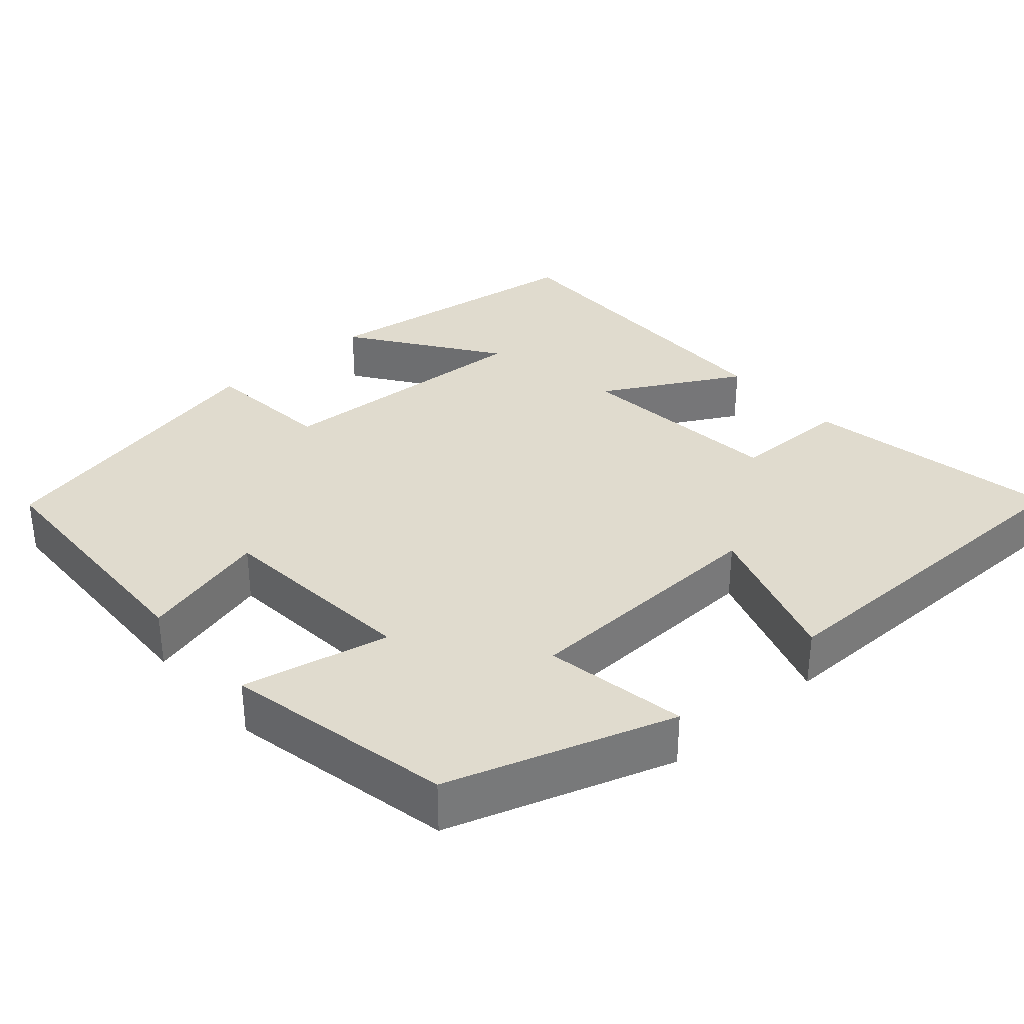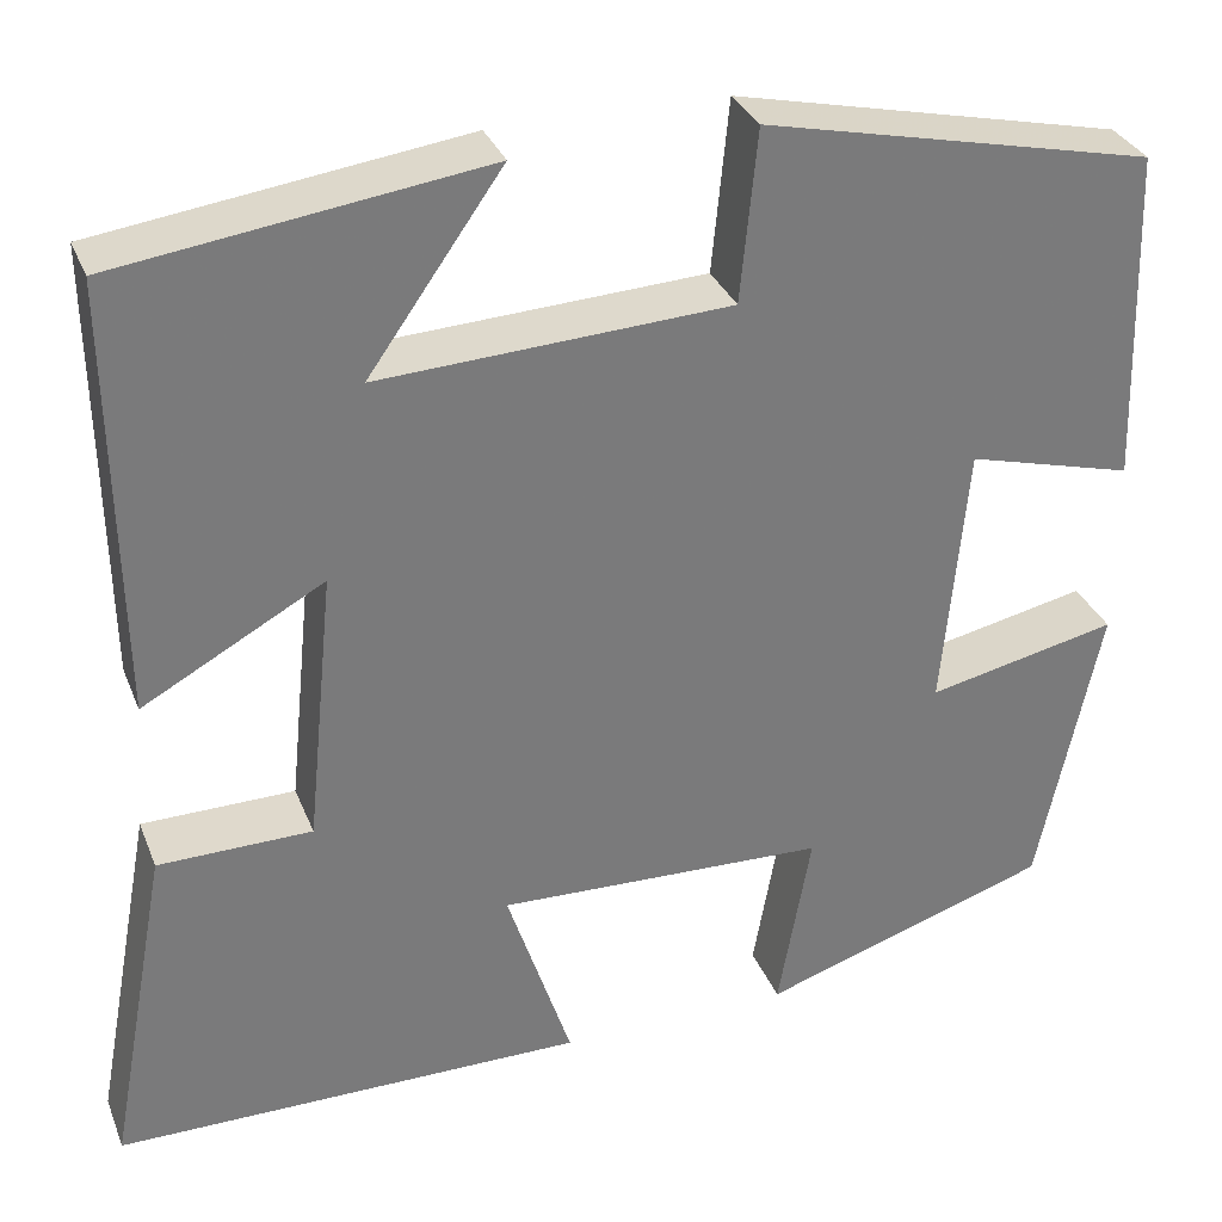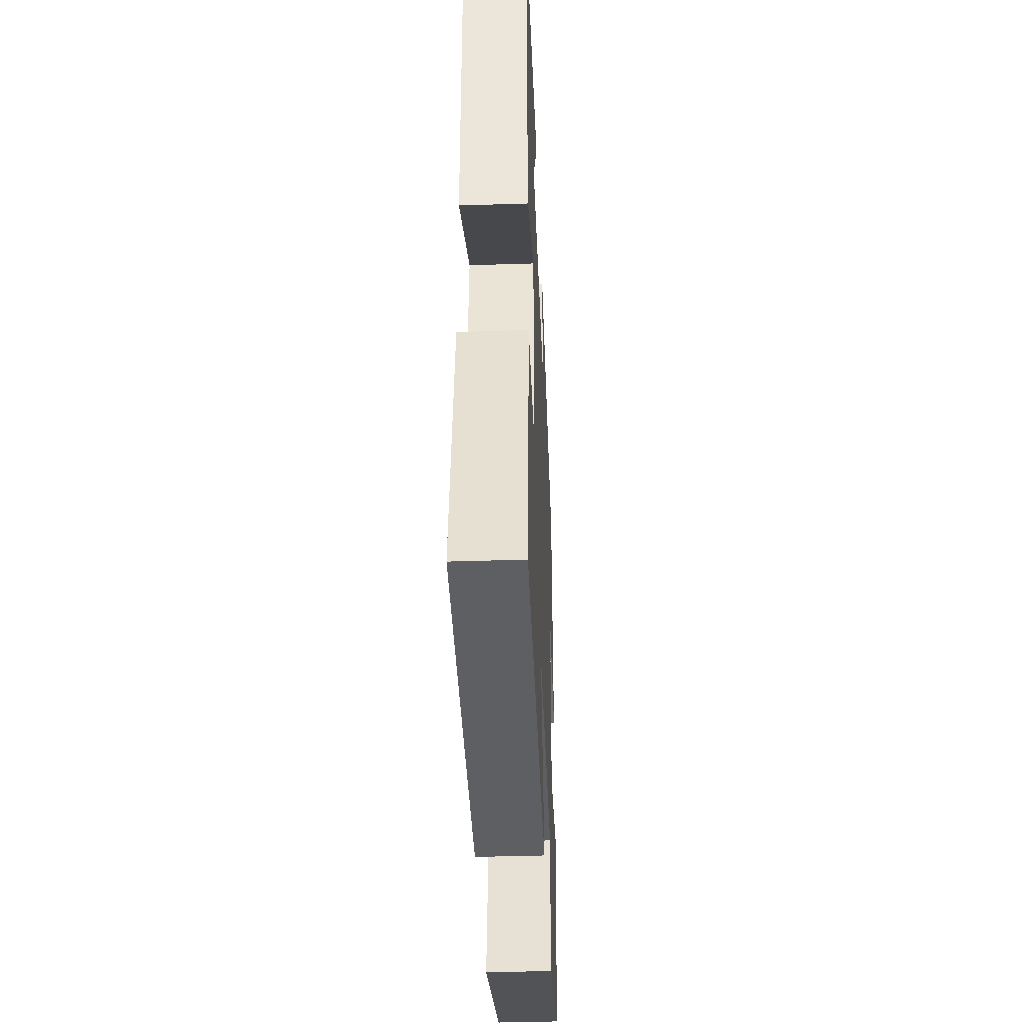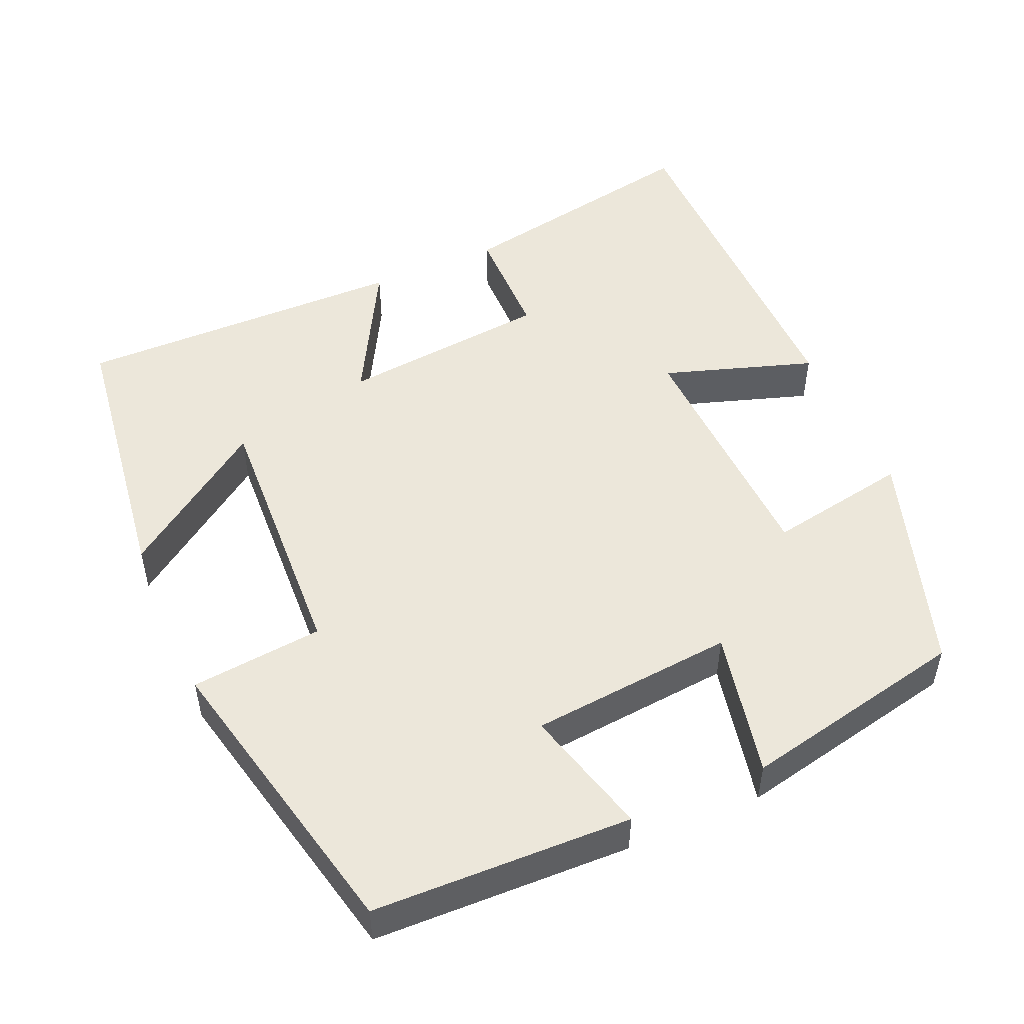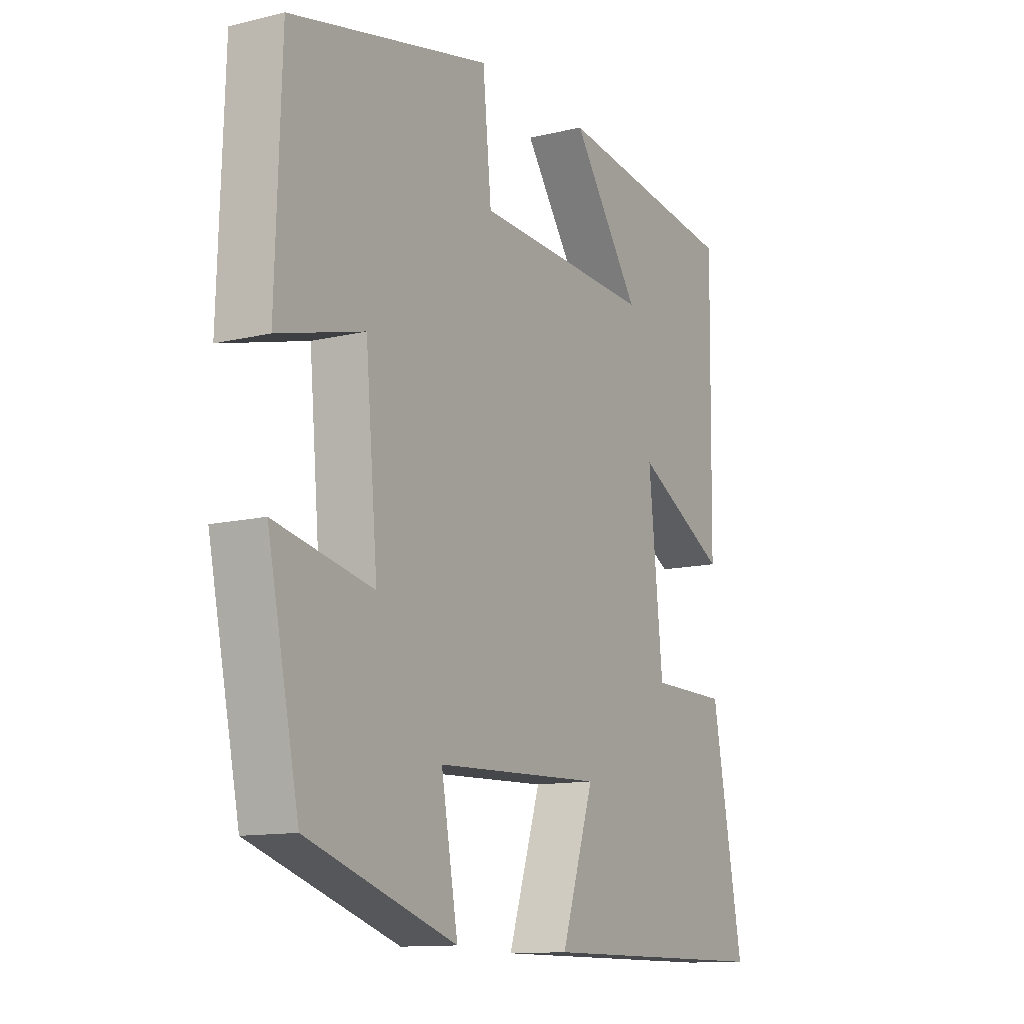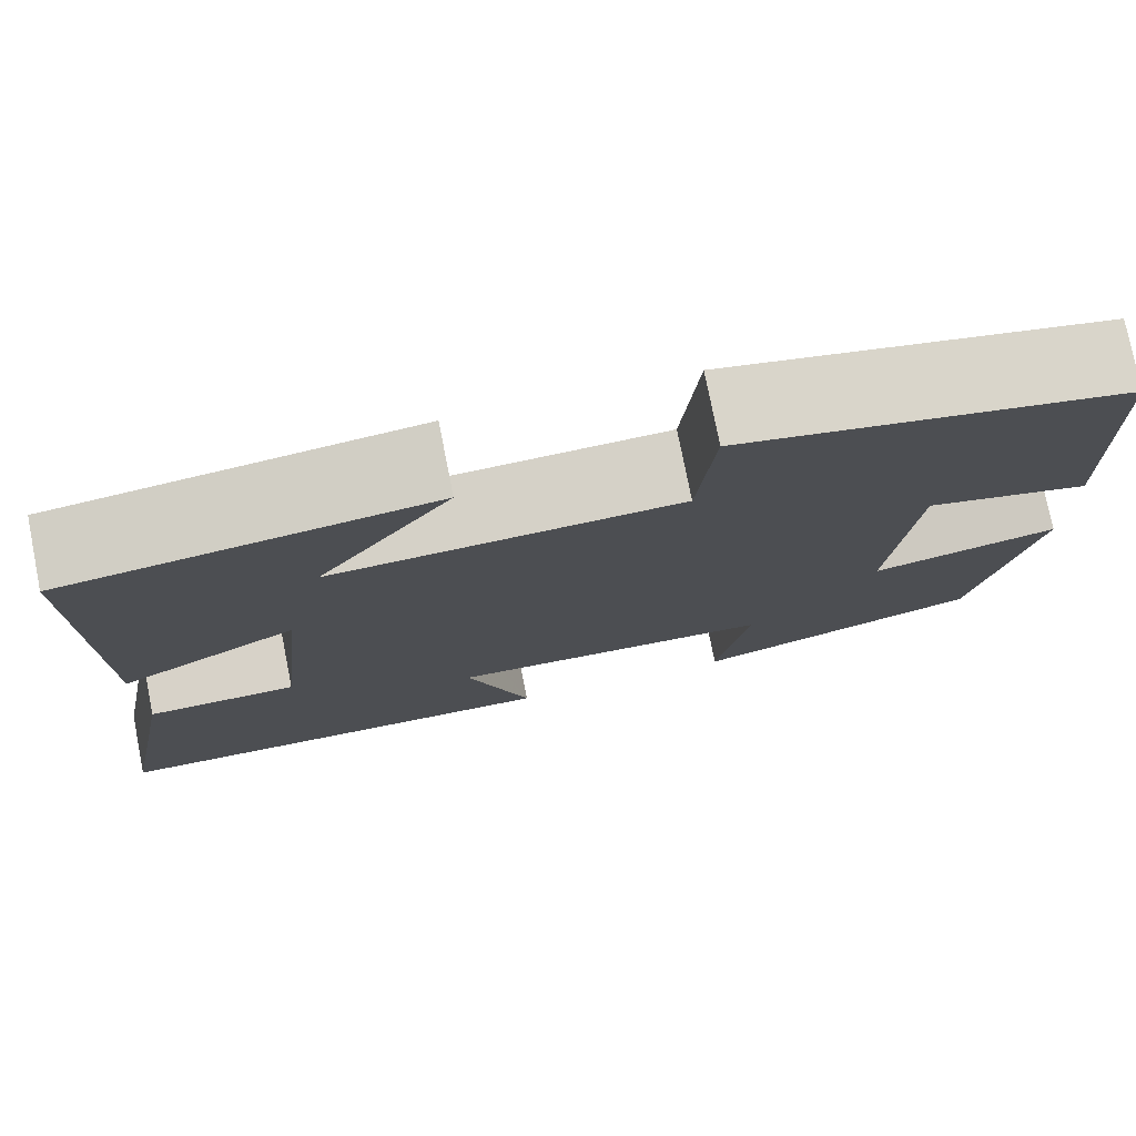
<metadata>
{"format":"obj","ext":"obj","renderer":"f3d","projection":"perspective","resolution":1024,"background":"white","views":[{"elev":33.5,"azim":138.6,"up":"+Y"},{"elev":32.2,"azim":-19.6,"up":"+Z"},{"elev":-39.9,"azim":-87.7,"up":"+Z"},{"elev":50.3,"azim":66.3,"up":"+Y"},{"elev":-12.2,"azim":119.8,"up":"+Z"},{"elev":76.8,"azim":-11.2,"up":"+Z"}]}
</metadata>
<code>
v -0.506 0.07 0.45
v -0.138 0.07 0.5
v -0.273 0.07 0.309
v 0.079 0.07 0.327
v 0.096 0.07 0.5
v 0.489 0.07 0.412
v 0.5 0.07 0.074
v 0.332 0.07 0.119
v 0.308 0.07 -0.149
v 0.5 0.07 -0.108
v 0.438 0.07 -0.404
v 0.145 0.07 -0.5
v 0.178 0.07 -0.314
v -0.154 0.07 -0.302
v -0.089 0.07 -0.5
v -0.562 0.07 -0.498
v -0.5 0.07 -0.164
v -0.346 0.07 -0.162
v -0.318 0.07 0.114
v -0.5 0.07 0.014
v -0.506 0 0.45
v -0.138 0 0.5
v -0.273 0 0.309
v 0.079 0 0.327
v 0.096 0 0.5
v 0.489 0 0.412
v 0.5 0 0.074
v 0.332 0 0.119
v 0.308 0 -0.149
v 0.5 0 -0.108
v 0.438 0 -0.404
v 0.145 0 -0.5
v 0.178 0 -0.314
v -0.154 0 -0.302
v -0.089 0 -0.5
v -0.562 0 -0.498
v -0.5 0 -0.164
v -0.346 0 -0.162
v -0.318 0 0.114
v -0.5 0 0.014
f 19 20 1
f 15 16 17 18
f 14 15 18 19
f 13 14 19
f 10 11 12 13
f 9 10 13
f 8 9 13 19
f 5 6 7 8
f 4 5 8
f 3 4 8 19
f 1 2 3
f 1 3 19
f 21 40 39
f 38 37 36 35
f 39 38 35 34
f 39 34 33
f 33 32 31 30
f 33 30 29
f 39 33 29 28
f 28 27 26 25
f 28 25 24
f 39 28 24 23
f 23 22 21
f 39 23 21
f 1 21 22 2
f 2 22 23 3
f 3 23 24 4
f 4 24 25 5
f 5 25 26 6
f 6 26 27 7
f 7 27 28 8
f 8 28 29 9
f 9 29 30 10
f 10 30 31 11
f 11 31 32 12
f 12 32 33 13
f 13 33 34 14
f 14 34 35 15
f 15 35 36 16
f 16 36 37 17
f 17 37 38 18
f 18 38 39 19
f 19 39 40 20
f 20 40 21 1

</code>
